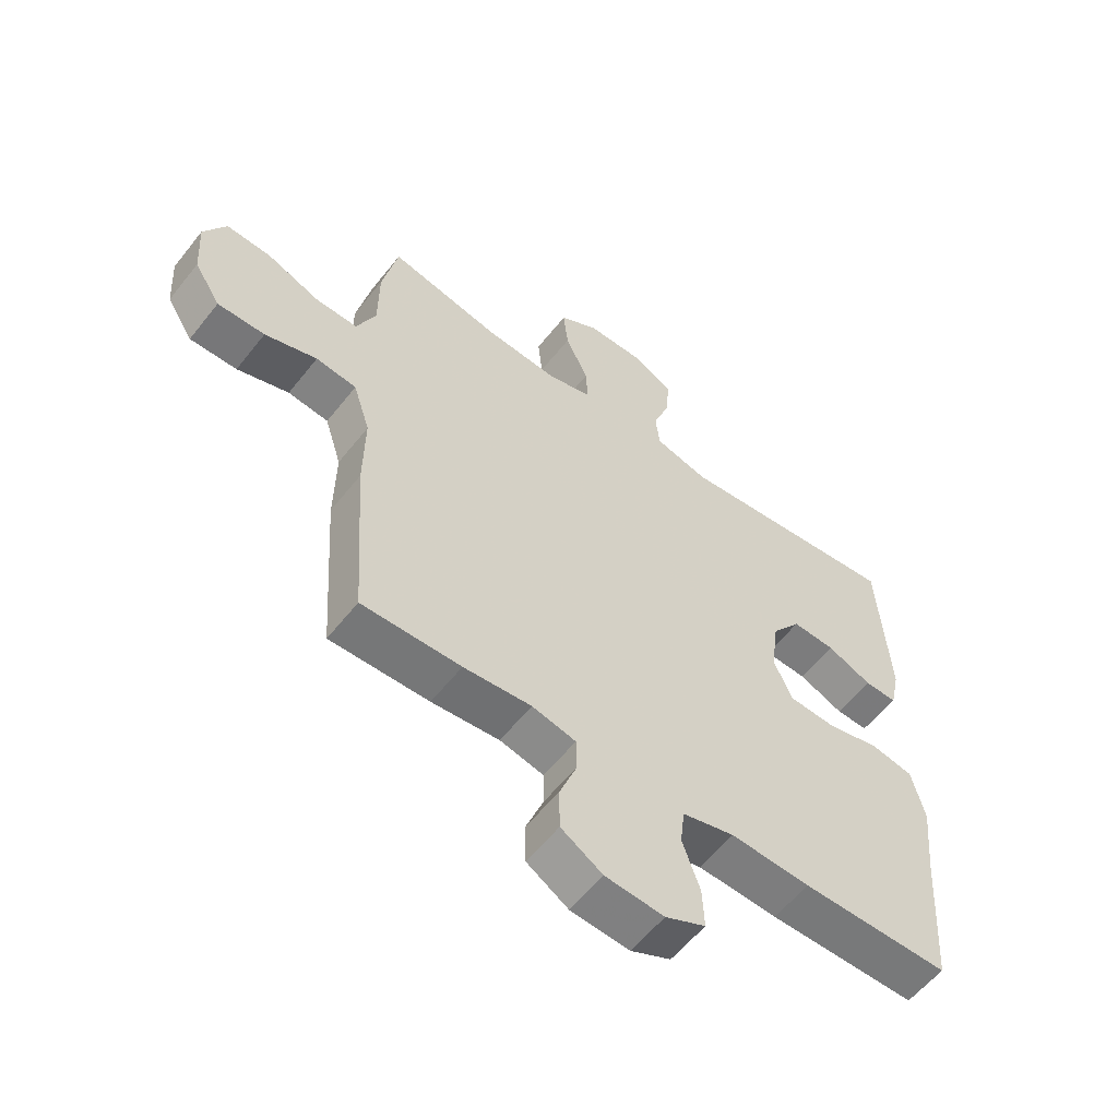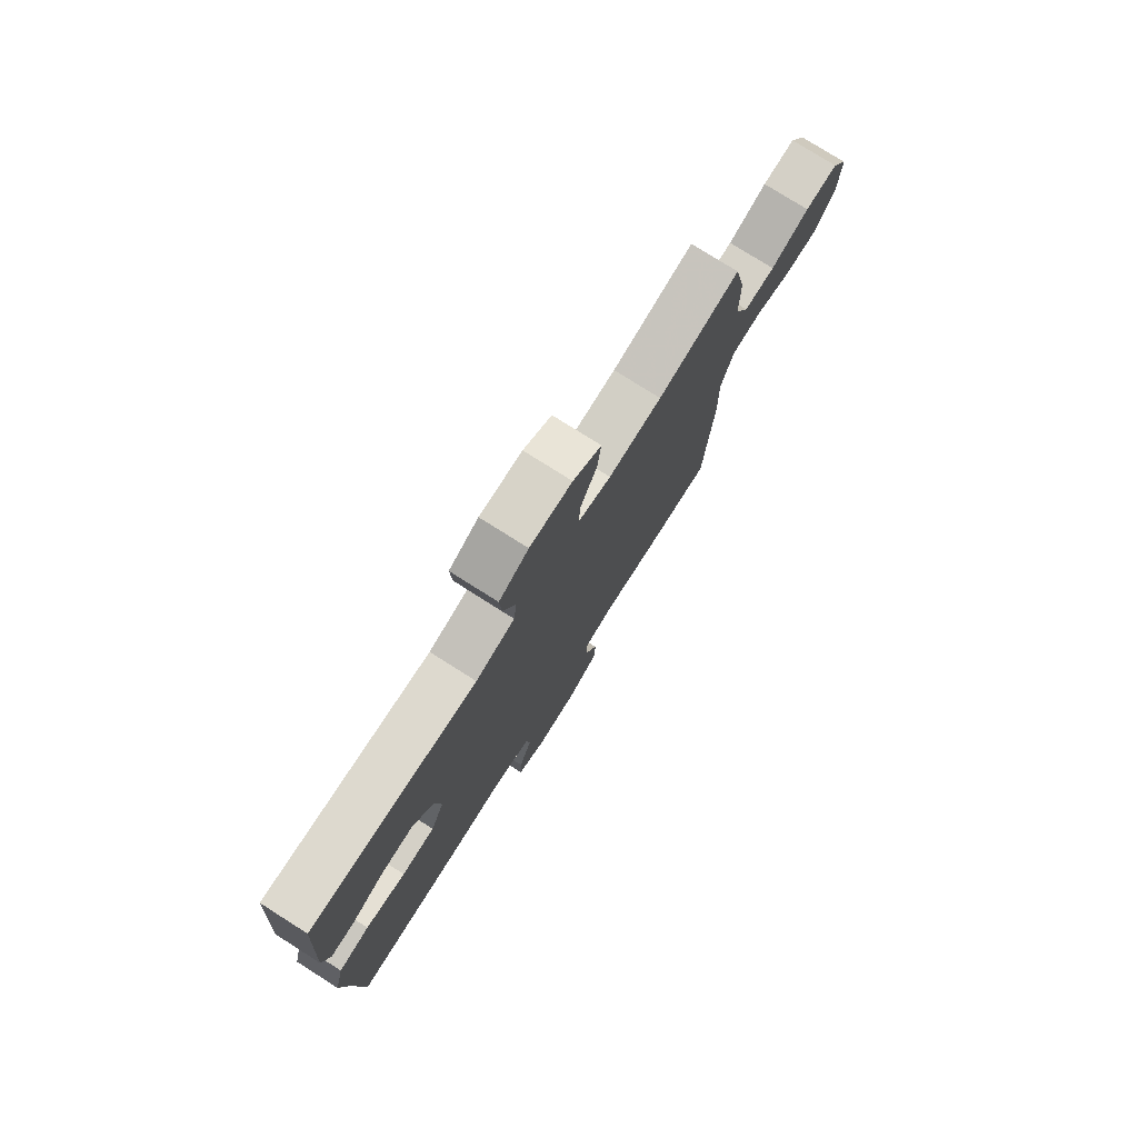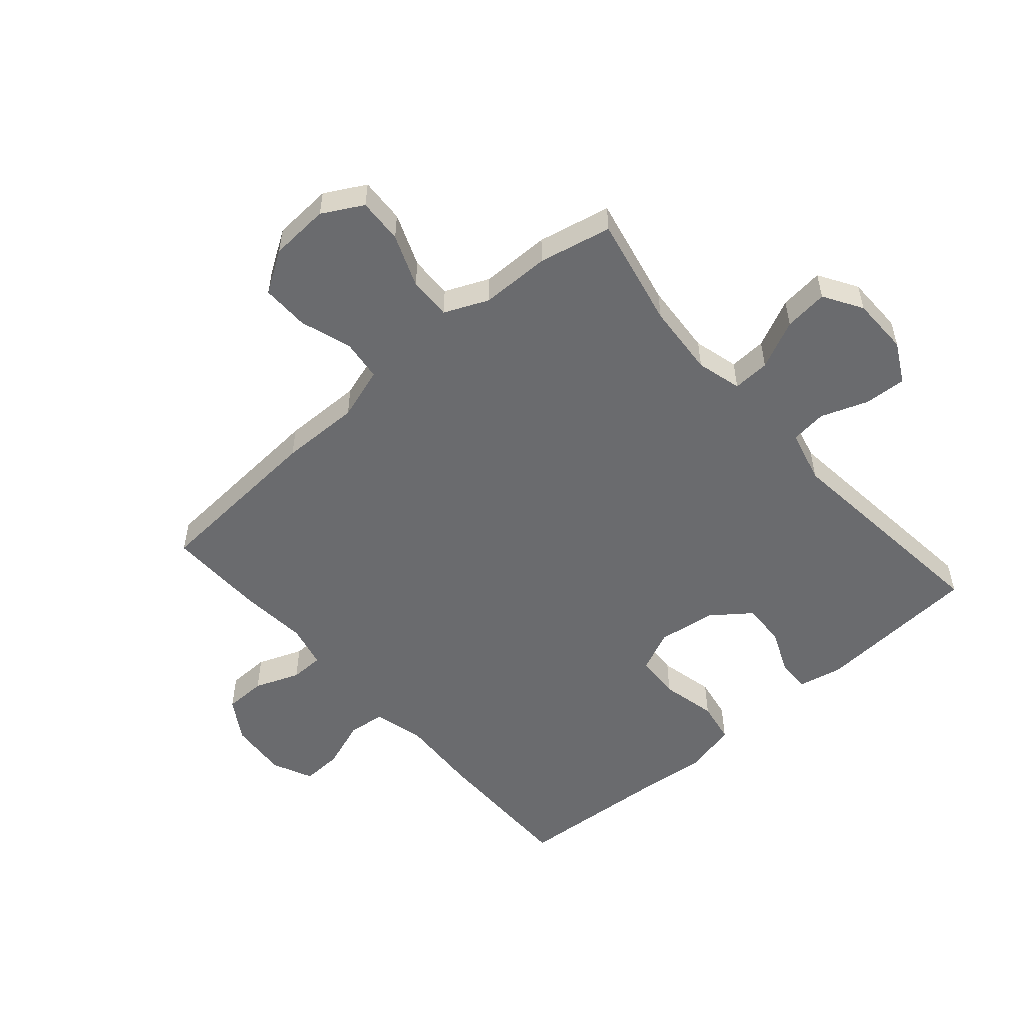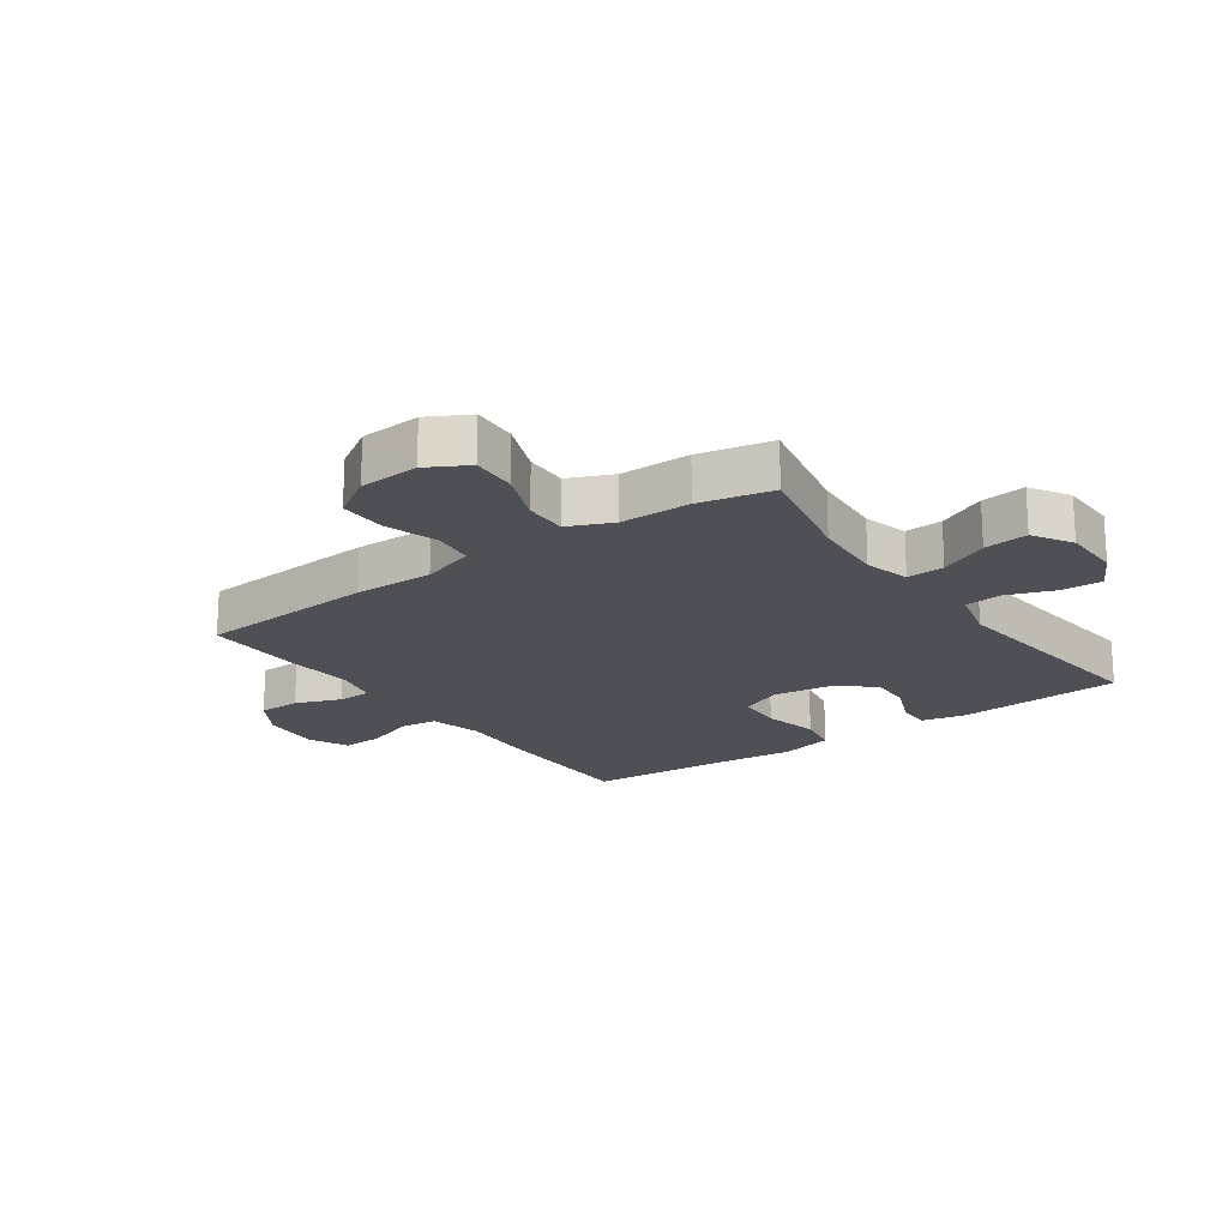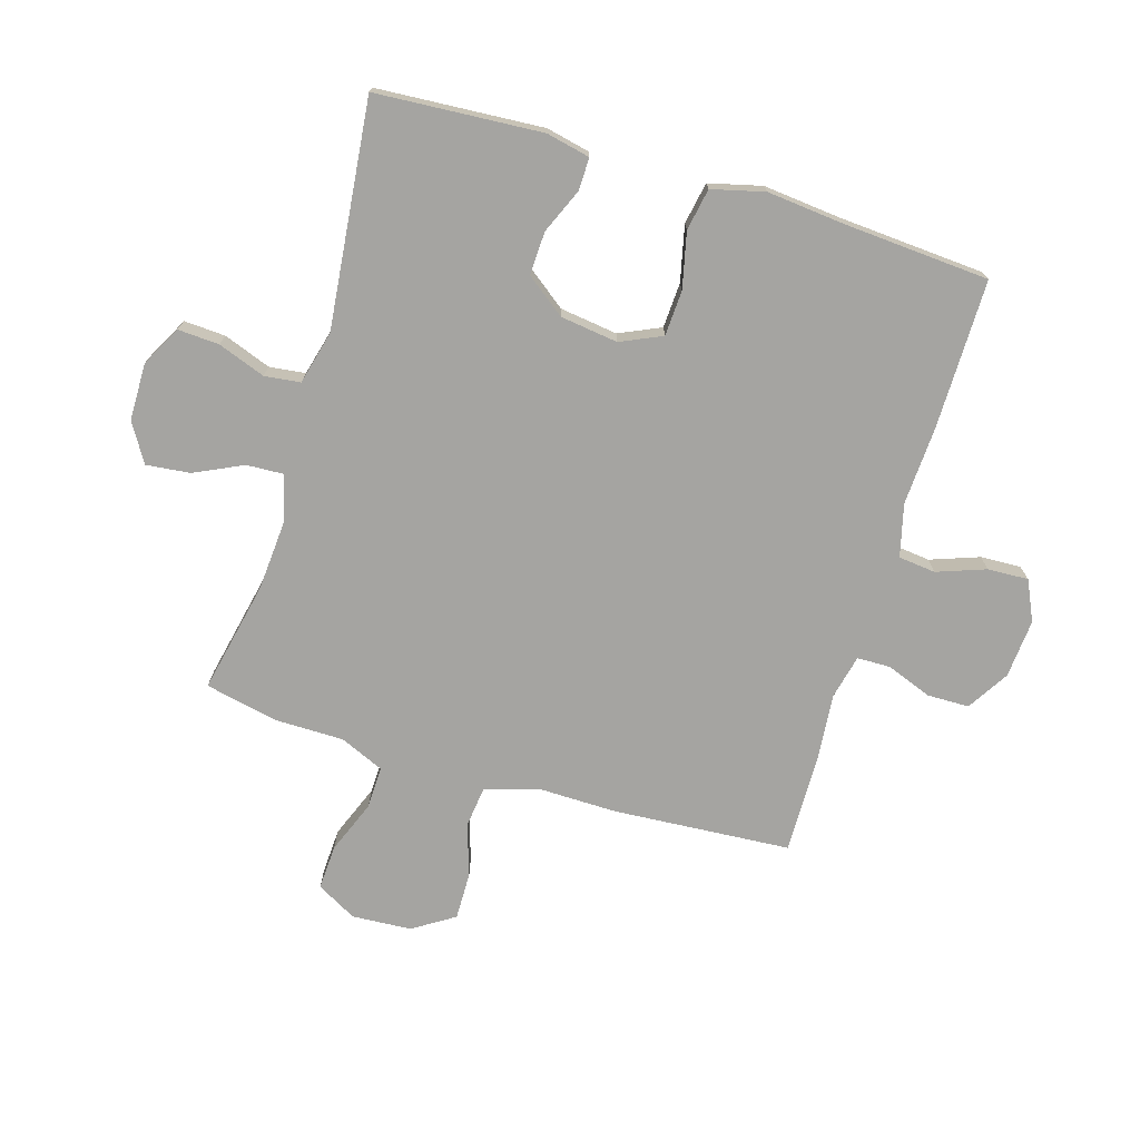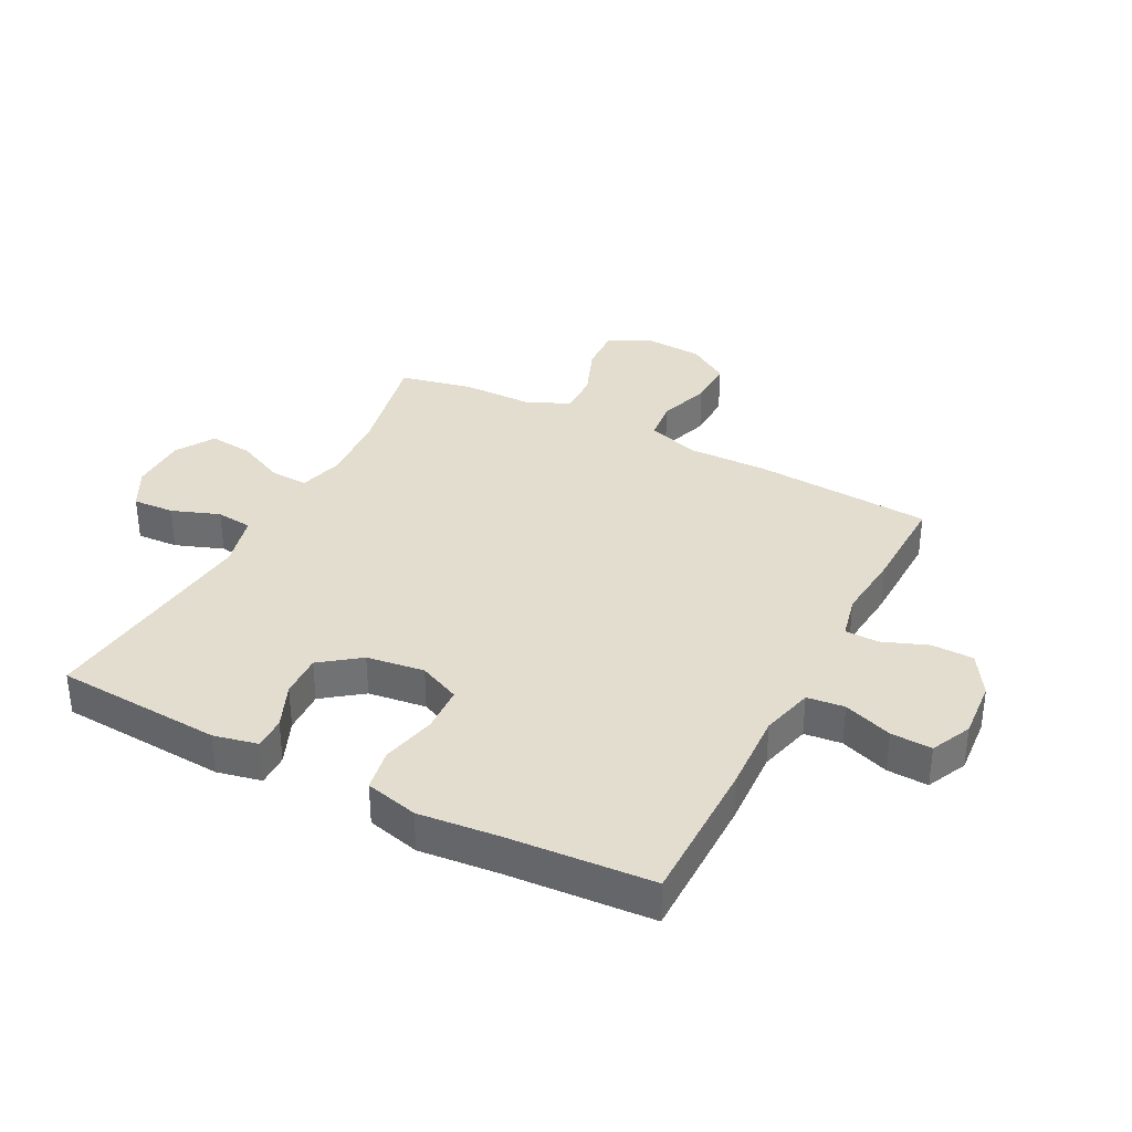
<metadata>
{"format":"obj","ext":"obj","renderer":"f3d","projection":"perspective","resolution":1024,"background":"white","views":[{"elev":-57.6,"azim":-37.9,"up":"+Z"},{"elev":77.5,"azim":122.3,"up":"+Z"},{"elev":-53.4,"azim":-48.9,"up":"+Y"},{"elev":-19.4,"azim":-54.5,"up":"+Y"},{"elev":-73.3,"azim":73.3,"up":"+Y"},{"elev":35.0,"azim":117.5,"up":"+Y"}]}
</metadata>
<code>
v -0.5 0.07 0.5
v -0.314 0.07 0.46
v -0.193 0.07 0.451
v -0.118 0.07 0.471
v -0.121 0.07 0.533
v -0.159 0.07 0.614
v -0.167 0.07 0.687
v -0.103 0.07 0.726
v -0.007 0.07 0.727
v 0.06 0.07 0.691
v 0.056 0.07 0.622
v 0.027 0.07 0.543
v 0.034 0.07 0.483
v 0.123 0.07 0.46
v 0.5 0.07 0.5
v 0.518 0.07 0.223
v 0.502 0.07 0.15
v 0.448 0.07 0.151
v 0.373 0.07 0.183
v 0.301 0.07 0.186
v 0.252 0.07 0.121
v 0.239 0.07 0.025
v 0.27 0.07 -0.044
v 0.346 0.07 -0.048
v 0.438 0.07 -0.027
v 0.508 0.07 -0.04
v 0.53 0.07 -0.128
v 0.517 0.07 -0.257
v 0.5 0.07 -0.5
v 0.253 0.07 -0.499
v 0.12 0.07 -0.492
v 0.033 0.07 -0.514
v 0.026 0.07 -0.576
v 0.055 0.07 -0.657
v 0.058 0.07 -0.725
v -0.009 0.07 -0.756
v -0.107 0.07 -0.748
v -0.176 0.07 -0.705
v -0.177 0.07 -0.635
v -0.148 0.07 -0.56
v -0.149 0.07 -0.504
v -0.222 0.07 -0.487
v -0.335 0.07 -0.497
v -0.5 0.07 -0.5
v -0.52 0.07 -0.204
v -0.518 0.07 -0.071
v -0.546 0.07 0.017
v -0.614 0.07 0.025
v -0.701 0.07 -0.003
v -0.78 0.07 -0.004
v -0.824 0.07 0.065
v -0.83 0.07 0.164
v -0.793 0.07 0.231
v -0.718 0.07 0.227
v -0.63 0.07 0.192
v -0.559 0.07 0.19
v -0.527 0.07 0.263
v -0.526 0.07 0.379
v -0.5 0 0.5
v -0.314 0 0.46
v -0.193 0 0.451
v -0.118 0 0.471
v -0.121 0 0.533
v -0.159 0 0.614
v -0.167 0 0.687
v -0.103 0 0.726
v -0.007 0 0.727
v 0.06 0 0.691
v 0.056 0 0.622
v 0.027 0 0.543
v 0.034 0 0.483
v 0.123 0 0.46
v 0.5 0 0.5
v 0.518 0 0.223
v 0.502 0 0.15
v 0.448 0 0.151
v 0.373 0 0.183
v 0.301 0 0.186
v 0.252 0 0.121
v 0.239 0 0.025
v 0.27 0 -0.044
v 0.346 0 -0.048
v 0.438 0 -0.027
v 0.508 0 -0.04
v 0.53 0 -0.128
v 0.517 0 -0.257
v 0.5 0 -0.5
v 0.253 0 -0.499
v 0.12 0 -0.492
v 0.033 0 -0.514
v 0.026 0 -0.576
v 0.055 0 -0.657
v 0.058 0 -0.725
v -0.009 0 -0.756
v -0.107 0 -0.748
v -0.176 0 -0.705
v -0.177 0 -0.635
v -0.148 0 -0.56
v -0.149 0 -0.504
v -0.222 0 -0.487
v -0.335 0 -0.497
v -0.5 0 -0.5
v -0.52 0 -0.204
v -0.518 0 -0.071
v -0.546 0 0.017
v -0.614 0 0.025
v -0.701 0 -0.003
v -0.78 0 -0.004
v -0.824 0 0.065
v -0.83 0 0.164
v -0.793 0 0.231
v -0.718 0 0.227
v -0.63 0 0.192
v -0.559 0 0.19
v -0.527 0 0.263
v -0.526 0 0.379
f 57 58 1 2
f 56 57 2 3
f 52 53 54 55
f 52 55 56
f 51 52 56
f 48 49 50 51
f 47 48 51 56
f 46 47 56 3
f 42 43 44 45
f 41 42 45 46
f 37 38 39 40
f 37 40 41
f 36 37 41
f 33 34 35 36
f 32 33 36 41
f 31 32 41 46
f 28 29 30 31
f 24 25 26 27
f 23 24 27 28
f 16 17 18 19
f 14 15 16 19
f 13 14 19 20
f 9 10 11 12
f 9 12 13
f 8 9 13
f 5 6 7 8
f 4 5 8 13
f 23 28 31 46
f 22 23 46 3
f 21 22 3 4
f 4 13 20 21
f 60 59 116 115
f 61 60 115 114
f 113 112 111 110
f 114 113 110
f 114 110 109
f 109 108 107 106
f 114 109 106 105
f 61 114 105 104
f 103 102 101 100
f 104 103 100 99
f 98 97 96 95
f 99 98 95
f 99 95 94
f 94 93 92 91
f 99 94 91 90
f 104 99 90 89
f 89 88 87 86
f 85 84 83 82
f 86 85 82 81
f 77 76 75 74
f 77 74 73 72
f 78 77 72 71
f 70 69 68 67
f 71 70 67
f 71 67 66
f 66 65 64 63
f 71 66 63 62
f 104 89 86 81
f 61 104 81 80
f 62 61 80 79
f 79 78 71 62
f 1 59 60 2
f 2 60 61 3
f 3 61 62 4
f 4 62 63 5
f 5 63 64 6
f 6 64 65 7
f 7 65 66 8
f 8 66 67 9
f 9 67 68 10
f 10 68 69 11
f 11 69 70 12
f 12 70 71 13
f 13 71 72 14
f 14 72 73 15
f 15 73 74 16
f 16 74 75 17
f 17 75 76 18
f 18 76 77 19
f 19 77 78 20
f 20 78 79 21
f 21 79 80 22
f 22 80 81 23
f 23 81 82 24
f 24 82 83 25
f 25 83 84 26
f 26 84 85 27
f 27 85 86 28
f 28 86 87 29
f 29 87 88 30
f 30 88 89 31
f 31 89 90 32
f 32 90 91 33
f 33 91 92 34
f 34 92 93 35
f 35 93 94 36
f 36 94 95 37
f 37 95 96 38
f 38 96 97 39
f 39 97 98 40
f 40 98 99 41
f 41 99 100 42
f 42 100 101 43
f 43 101 102 44
f 44 102 103 45
f 45 103 104 46
f 46 104 105 47
f 47 105 106 48
f 48 106 107 49
f 49 107 108 50
f 50 108 109 51
f 51 109 110 52
f 52 110 111 53
f 53 111 112 54
f 54 112 113 55
f 55 113 114 56
f 56 114 115 57
f 57 115 116 58
f 58 116 59 1

</code>
